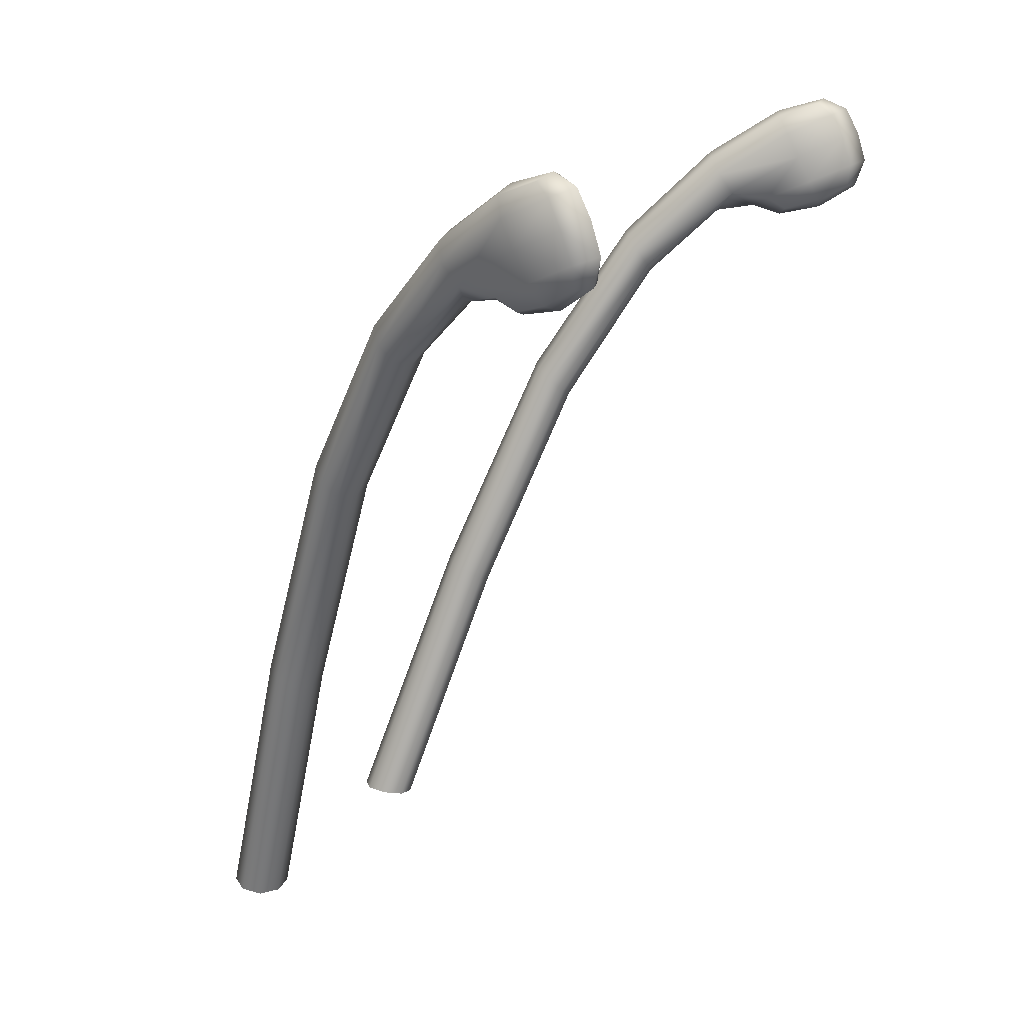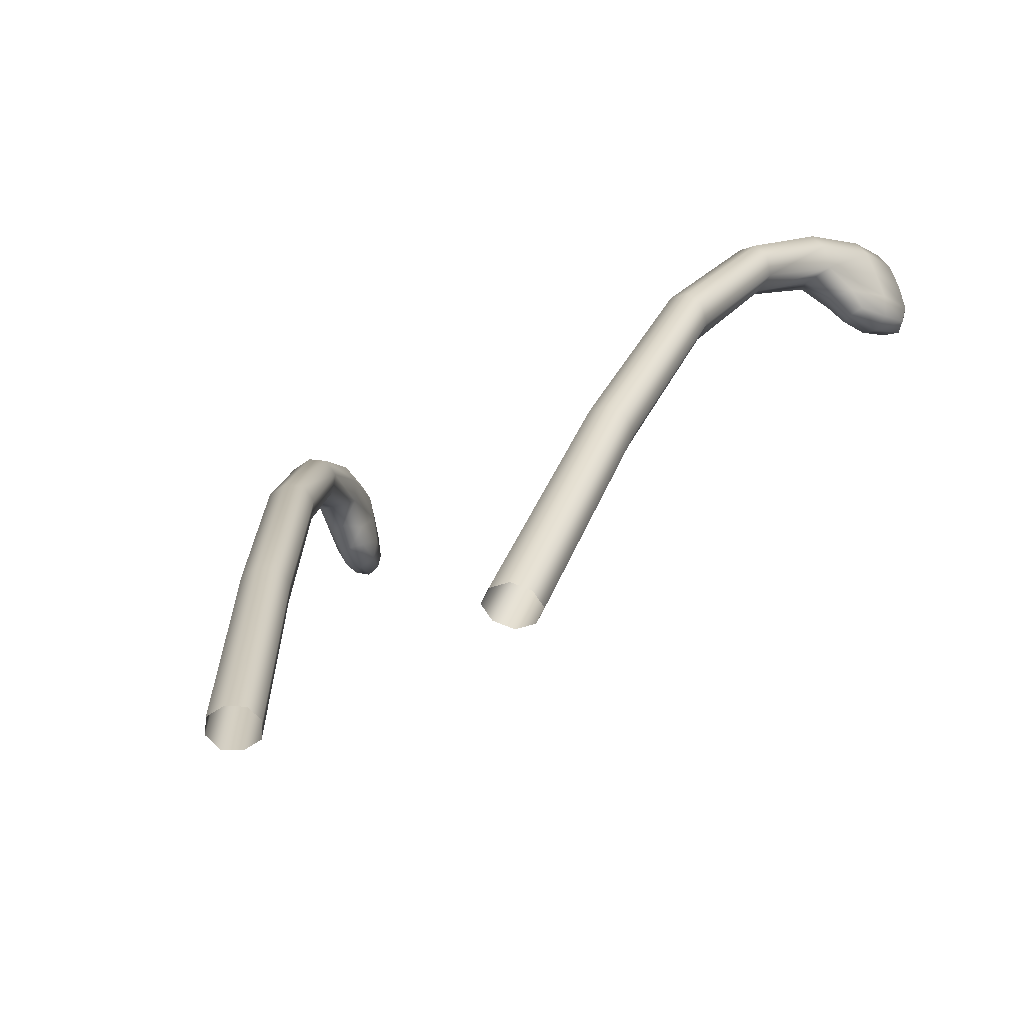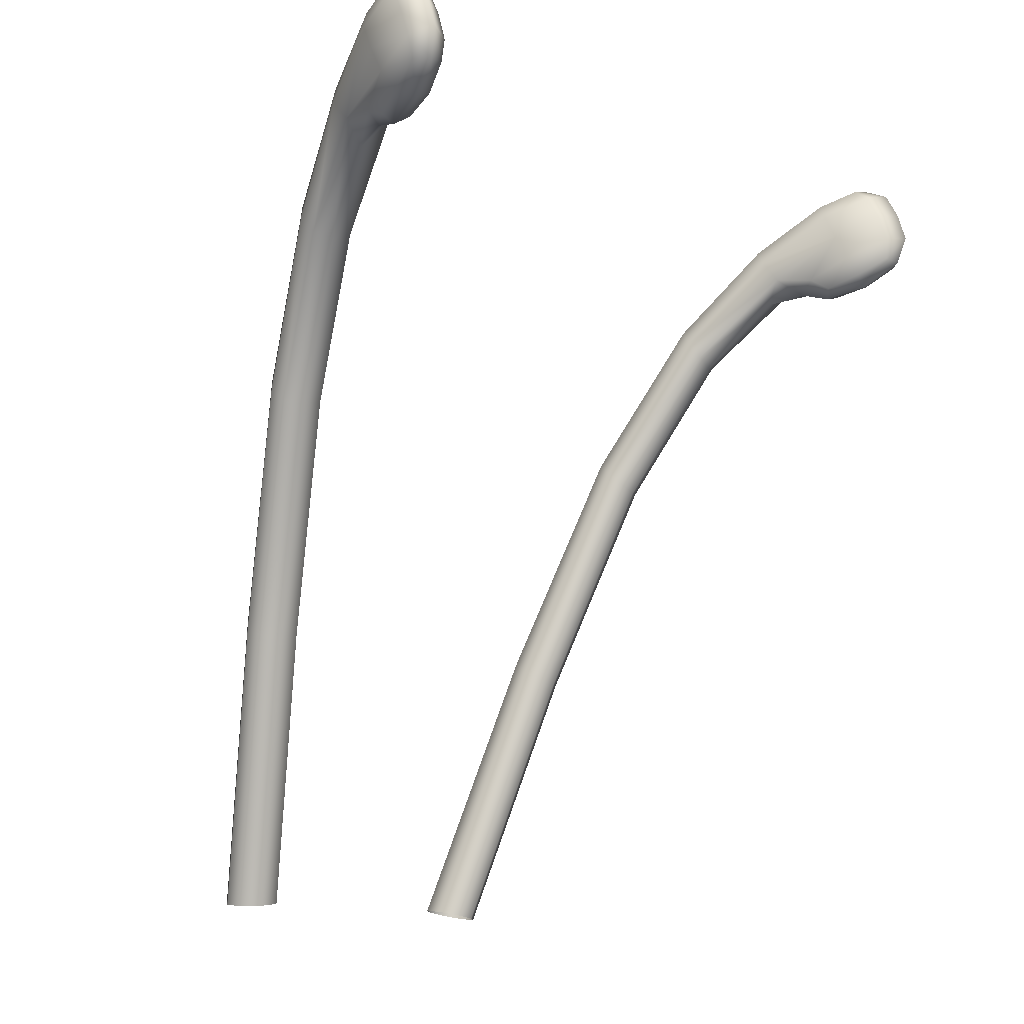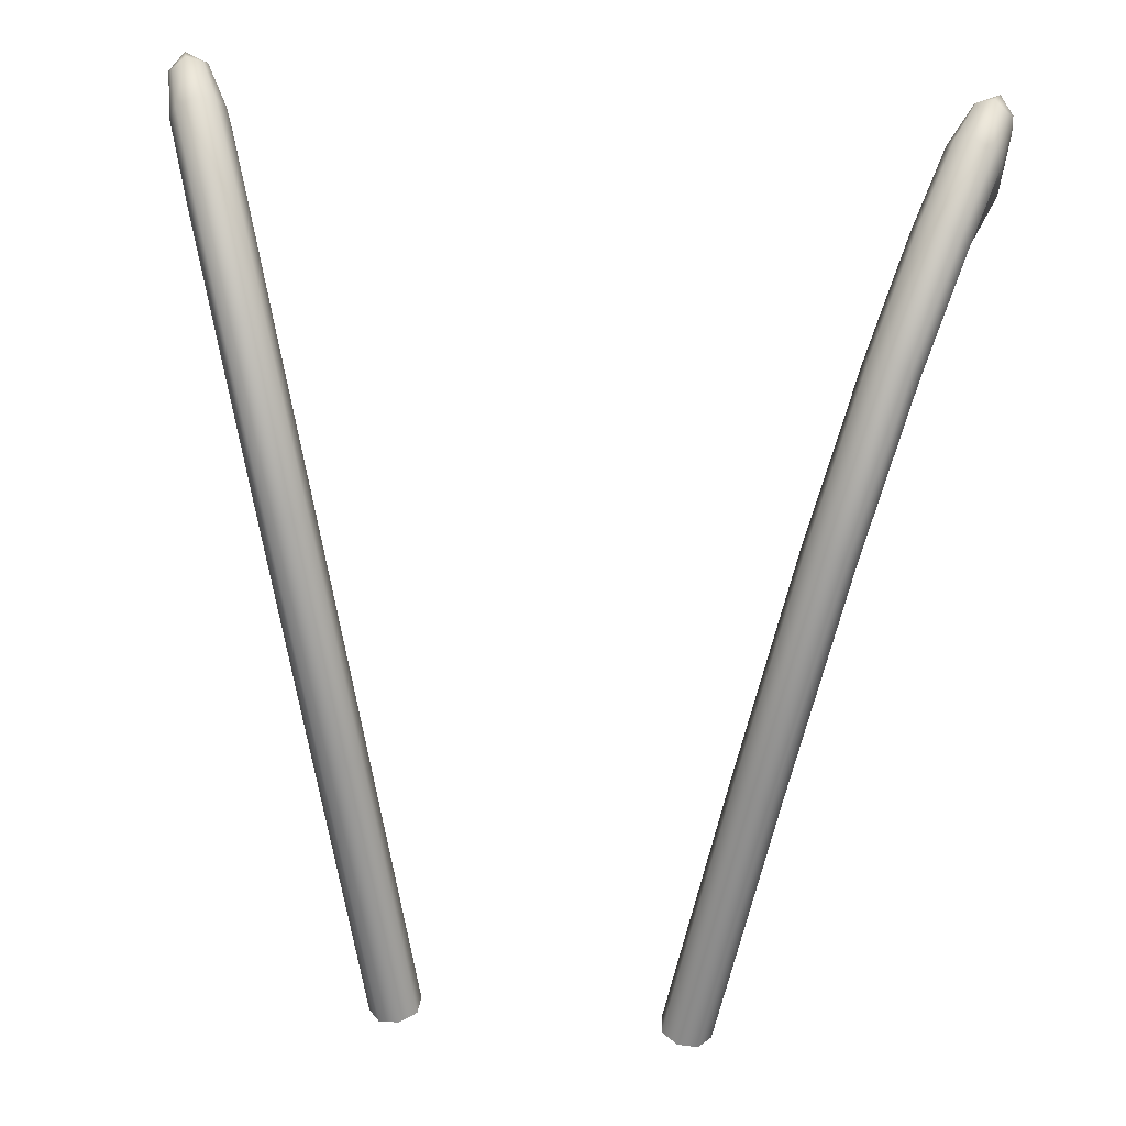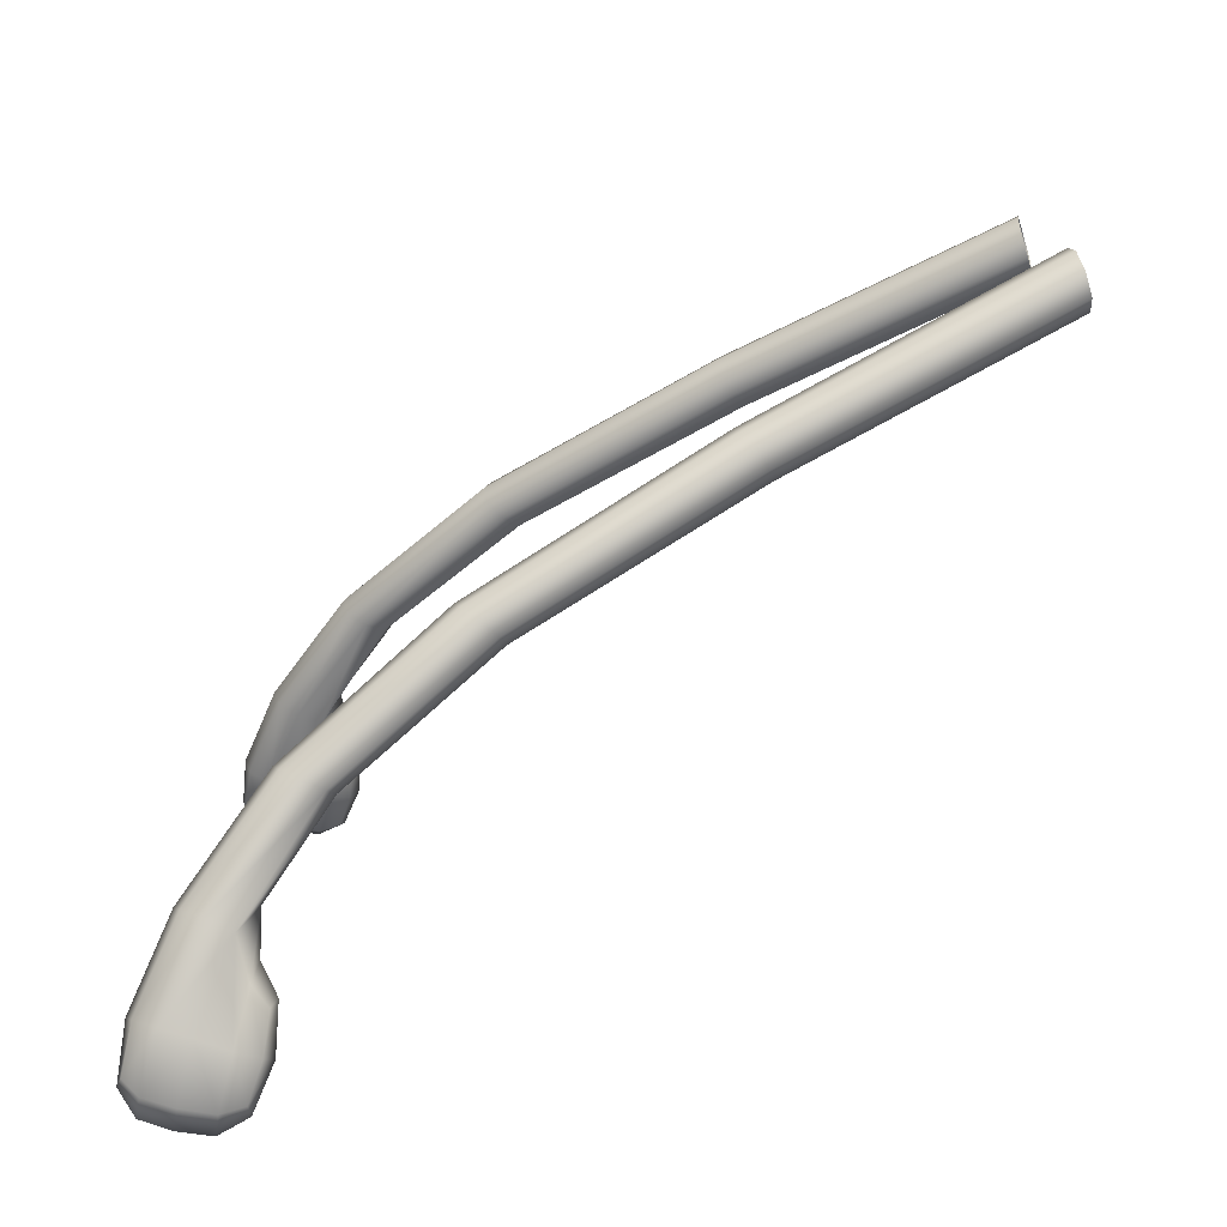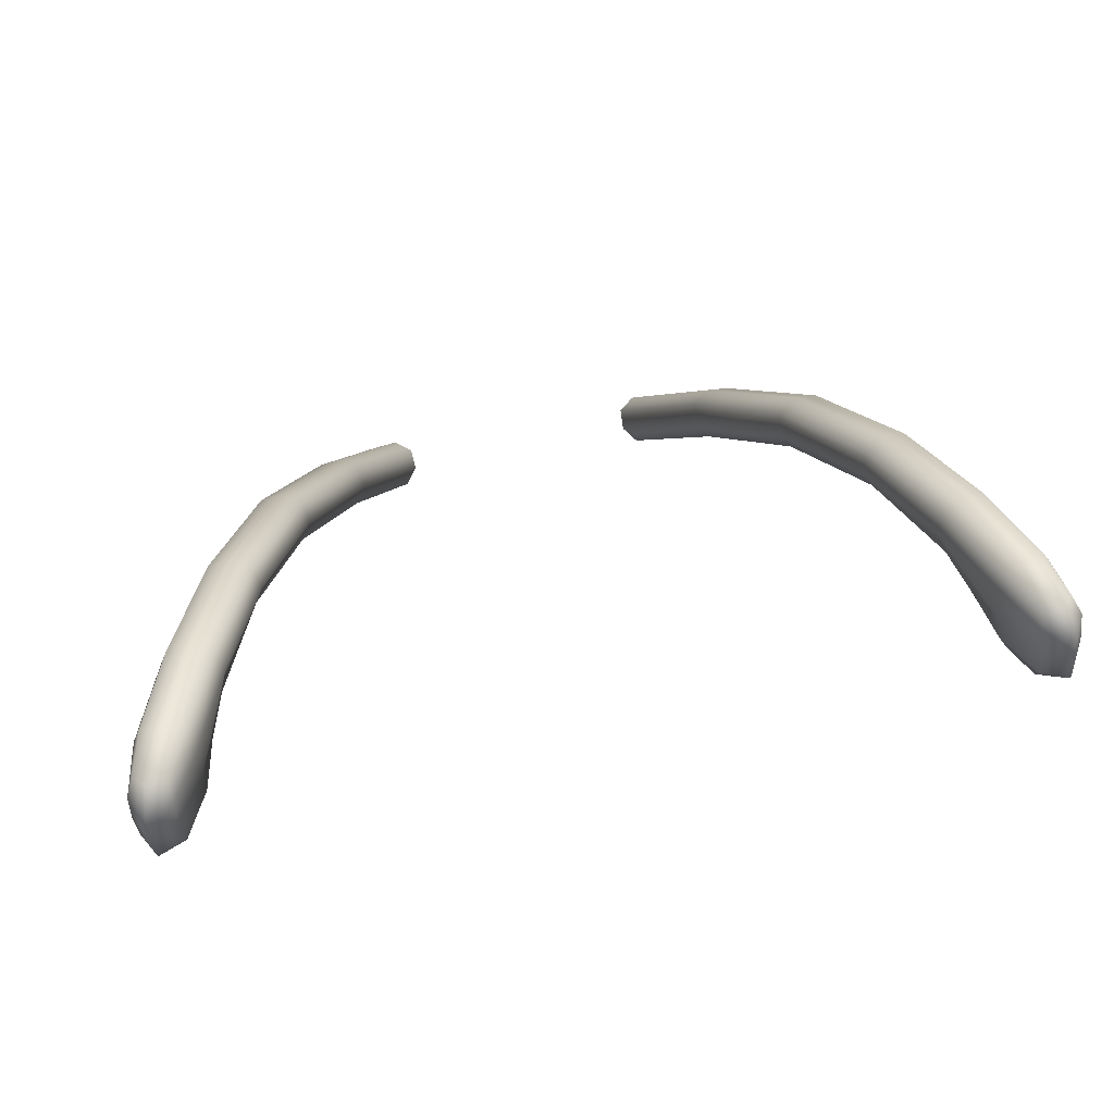
<metadata>
{"format":"obj","ext":"obj","renderer":"f3d","projection":"perspective","resolution":1024,"background":"white","views":[{"elev":15.4,"azim":25.0,"up":"+Y"},{"elev":-46.5,"azim":-57.8,"up":"+Y"},{"elev":-13.4,"azim":43.0,"up":"+Y"},{"elev":43.0,"azim":-84.4,"up":"+Y"},{"elev":-77.3,"azim":-80.3,"up":"+Z"},{"elev":77.2,"azim":78.9,"up":"+Y"}]}
</metadata>
<code>
o Cube.001
v 0.03763 0.553 -0.251
v 0.3921 1.588 -0.4668
v 0.01309 0.5457 -0.3266
v 0.3675 1.581 -0.5424
v 0.113 0.541 -0.2743
v 0.4468 1.537 -0.4796
v 0.08847 0.5336 -0.3499
v 0.4223 1.529 -0.5552
v 0.7494 2.077 -0.6304
v 0.7248 2.07 -0.706
v 0.7704 1.991 -0.7191
v 0.7984 2 -0.6329
v 0.9665 2.201 -0.7235
v 0.9481 2.195 -0.7802
v 1.002 2.117 -0.8006
v 1.027 2.125 -0.725
v 0.891 1.96 -0.7387
v 0.9094 1.965 -0.682
v 1.022 2.015 -0.7865
v 1.04 2.02 -0.7298
v 0.01123 0.5516 -0.2845
v 0.2127 1.117 -0.3627
v 0.3695 1.594 -0.5022
v 0.1881 1.109 -0.4383
v 0.04618 0.5383 -0.3524
v 0.3903 1.554 -0.5629
v 0.2536 1.076 -0.4563
v 0.1149 0.535 -0.3165
v 0.4448 1.523 -0.5198
v 0.2781 1.083 -0.3807
v 0.07992 0.5484 -0.2485
v 0.424 1.564 -0.459
v 0.7306 2.087 -0.6674
v 0.7384 2.032 -0.7236
v 0.7534 1.956 -0.662
v 0.7728 2.043 -0.6178
v 0.5516 1.891 -0.6323
v 0.5952 1.826 -0.6408
v 0.6201 1.833 -0.5641
v 0.5762 1.898 -0.5567
v 0.9692 2.21 -0.7568
v 0.9765 2.171 -0.7957
v 1.047 2.135 -0.7747
v 1 2.178 -0.7233
v 0.9041 2.074 -0.7815
v 0.9385 2.084 -0.6756
v 0.8897 2.172 -0.687
v 0.8663 2.165 -0.7593
v 0.8888 1.949 -0.7053
v 1.048 2.016 -0.7636
v 0.9573 1.979 -0.769
v 0.9797 1.986 -0.6999
v 0.8498 1.982 -0.7368
v 0.8737 1.989 -0.6633
v 1.046 2.065 -0.7273
v 1.022 2.058 -0.7996
v 0.1881 1.119 -0.3971
v 0.2162 1.091 -0.4615
v 0.2781 1.074 -0.4219
v 0.25 1.102 -0.3575
v 0.8298 1.968 -0.688
v 0.5689 1.857 -0.6507
v 0.613 1.815 -0.6028
v 0.5558 1.907 -0.5931
v 0.6028 1.868 -0.5464
v 1.019 2.188 -0.771
v 0.8739 2.182 -0.7232
v 0.9129 2.137 -0.6737
v 0.8793 2.127 -0.7773
v 0.9746 1.968 -0.735
v 0.9662 2.029 -0.6826
v 0.9337 2.02 -0.7824
v 1.066 2.074 -0.775
v 0.03763 0.553 0.251
v 0.3921 1.588 0.4668
v 0.01309 0.5457 0.3266
v 0.3675 1.581 0.5424
v 0.113 0.541 0.2743
v 0.4468 1.537 0.4796
v 0.08847 0.5336 0.3499
v 0.4223 1.529 0.5552
v 0.7494 2.077 0.6304
v 0.7248 2.07 0.706
v 0.7704 1.991 0.7191
v 0.7984 2 0.6329
v 0.9665 2.201 0.7235
v 0.9481 2.195 0.7802
v 1.002 2.117 0.8006
v 1.027 2.125 0.725
v 0.891 1.96 0.7387
v 0.9094 1.965 0.682
v 1.022 2.015 0.7865
v 1.04 2.02 0.7298
v 0.01123 0.5516 0.2845
v 0.2127 1.117 0.3627
v 0.3695 1.594 0.5022
v 0.1881 1.109 0.4383
v 0.04618 0.5383 0.3524
v 0.3903 1.554 0.5629
v 0.2536 1.076 0.4563
v 0.1149 0.535 0.3165
v 0.4448 1.523 0.5198
v 0.2781 1.083 0.3807
v 0.07992 0.5484 0.2485
v 0.424 1.564 0.459
v 0.7306 2.087 0.6674
v 0.7384 2.032 0.7236
v 0.7534 1.956 0.662
v 0.7728 2.043 0.6178
v 0.5516 1.891 0.6323
v 0.5952 1.826 0.6408
v 0.6201 1.833 0.5641
v 0.5762 1.898 0.5567
v 0.9692 2.21 0.7568
v 0.9765 2.171 0.7957
v 1.047 2.135 0.7747
v 1 2.178 0.7233
v 0.9041 2.074 0.7815
v 0.9385 2.084 0.6756
v 0.8897 2.172 0.687
v 0.8663 2.165 0.7593
v 0.8888 1.949 0.7053
v 1.048 2.016 0.7636
v 0.9573 1.979 0.769
v 0.9797 1.986 0.6999
v 0.8498 1.982 0.7368
v 0.8737 1.989 0.6633
v 1.046 2.065 0.7273
v 1.022 2.058 0.7996
v 0.1881 1.119 0.3971
v 0.2162 1.091 0.4615
v 0.2781 1.074 0.4219
v 0.25 1.102 0.3575
v 0.8298 1.968 0.688
v 0.5689 1.857 0.6507
v 0.613 1.815 0.6028
v 0.5558 1.907 0.5931
v 0.6028 1.868 0.5464
v 1.019 2.188 0.771
v 0.8739 2.182 0.7232
v 0.9129 2.137 0.6737
v 0.8793 2.127 0.7773
v 0.9746 1.968 0.735
v 0.9662 2.029 0.6826
v 0.9337 2.02 0.7824
v 1.066 2.074 0.775
f 1 22 57 21
f 22 2 23 57
f 57 23 4 24
f 21 57 24 3
f 3 24 58 25
f 24 4 26 58
f 58 26 8 27
f 25 58 27 7
f 7 27 59 28
f 27 8 29 59
f 59 29 6 30
f 28 59 30 5
f 5 30 60 31
f 30 6 32 60
f 60 32 2 22
f 31 60 22 1
f 12 35 61 54
f 35 11 53 61
f 61 53 17 49
f 54 61 49 18
f 8 26 62 38
f 26 4 37 62
f 62 37 10 34
f 38 62 34 11
f 6 29 63 39
f 29 8 38 63
f 63 38 11 35
f 39 63 35 12
f 4 23 64 37
f 23 2 40 64
f 64 40 9 33
f 37 64 33 10
f 2 32 65 40
f 32 6 39 65
f 65 39 12 36
f 40 65 36 9
f 15 42 66 43
f 42 14 41 66
f 66 41 13 44
f 43 66 44 16
f 10 33 67 48
f 33 9 47 67
f 67 47 13 41
f 48 67 41 14
f 9 36 68 47
f 36 12 46 68
f 68 46 16 44
f 47 68 44 13
f 11 34 69 45
f 34 10 48 69
f 69 48 14 42
f 45 69 42 15
f 18 49 70 52
f 49 17 51 70
f 70 51 19 50
f 52 70 50 20
f 16 46 71 55
f 46 12 54 71
f 71 54 18 52
f 55 71 52 20
f 11 45 72 53
f 45 15 56 72
f 72 56 19 51
f 53 72 51 17
f 15 43 73 56
f 43 16 55 73
f 73 55 20 50
f 56 73 50 19
f 74 94 130 95
f 95 130 96 75
f 130 97 77 96
f 94 76 97 130
f 76 98 131 97
f 97 131 99 77
f 131 100 81 99
f 98 80 100 131
f 80 101 132 100
f 100 132 102 81
f 132 103 79 102
f 101 78 103 132
f 78 104 133 103
f 103 133 105 79
f 133 95 75 105
f 104 74 95 133
f 85 127 134 108
f 108 134 126 84
f 134 122 90 126
f 127 91 122 134
f 81 111 135 99
f 99 135 110 77
f 135 107 83 110
f 111 84 107 135
f 79 112 136 102
f 102 136 111 81
f 136 108 84 111
f 112 85 108 136
f 77 110 137 96
f 96 137 113 75
f 137 106 82 113
f 110 83 106 137
f 75 113 138 105
f 105 138 112 79
f 138 109 85 112
f 113 82 109 138
f 88 116 139 115
f 115 139 114 87
f 139 117 86 114
f 116 89 117 139
f 83 121 140 106
f 106 140 120 82
f 140 114 86 120
f 121 87 114 140
f 82 120 141 109
f 109 141 119 85
f 141 117 89 119
f 120 86 117 141
f 84 118 142 107
f 107 142 121 83
f 142 115 87 121
f 118 88 115 142
f 91 125 143 122
f 122 143 124 90
f 143 123 92 124
f 125 93 123 143
f 89 128 144 119
f 119 144 127 85
f 144 125 91 127
f 128 93 125 144
f 84 126 145 118
f 118 145 129 88
f 145 124 92 129
f 126 90 124 145
f 88 129 146 116
f 116 146 128 89
f 146 123 93 128
f 129 92 123 146

</code>
